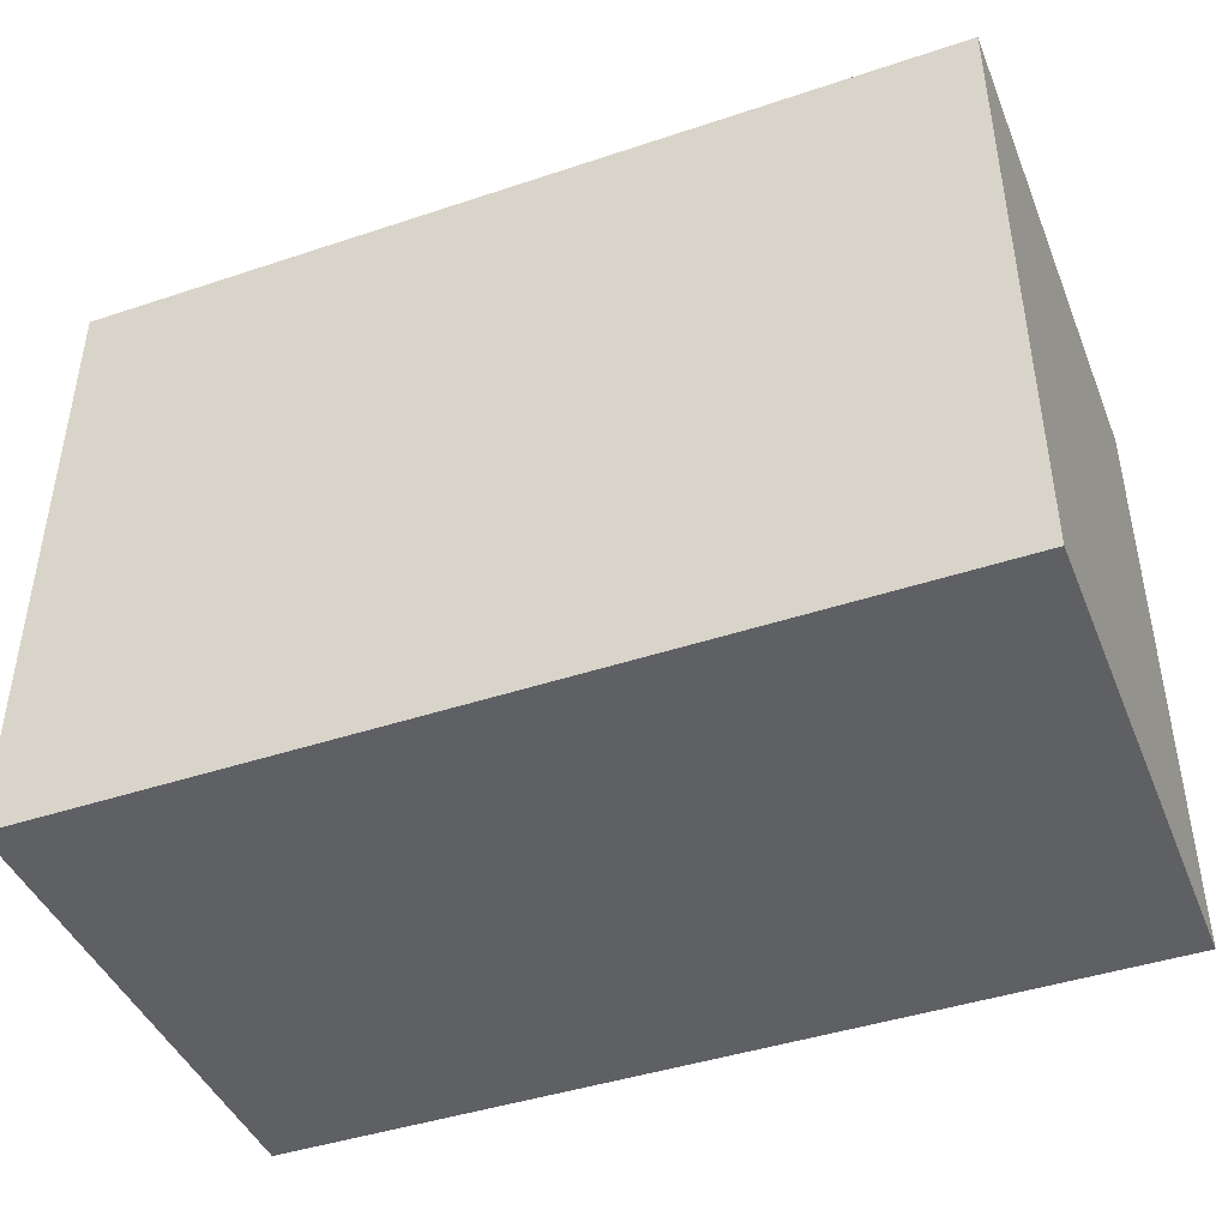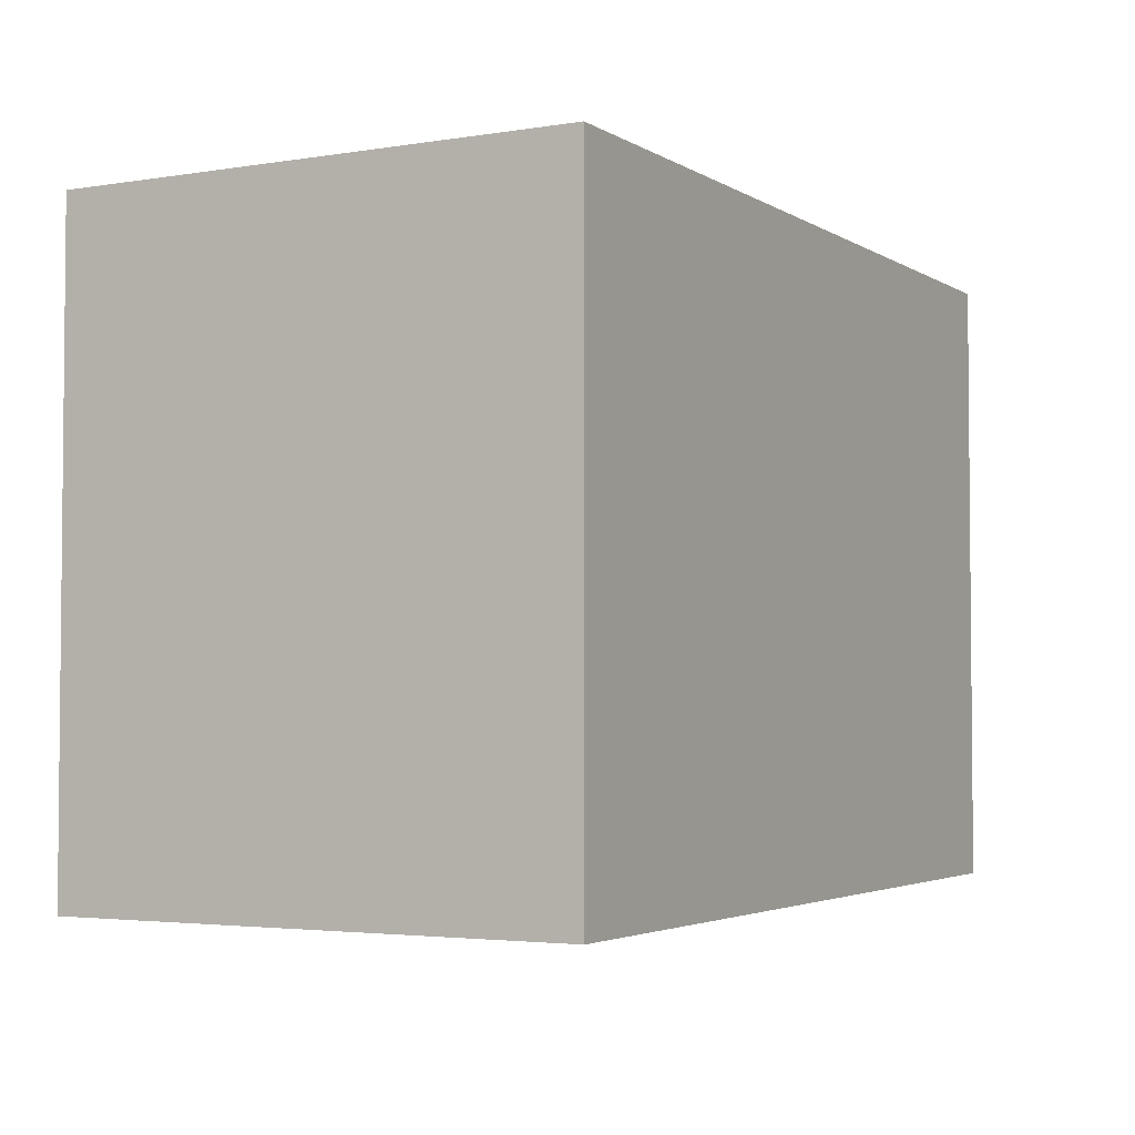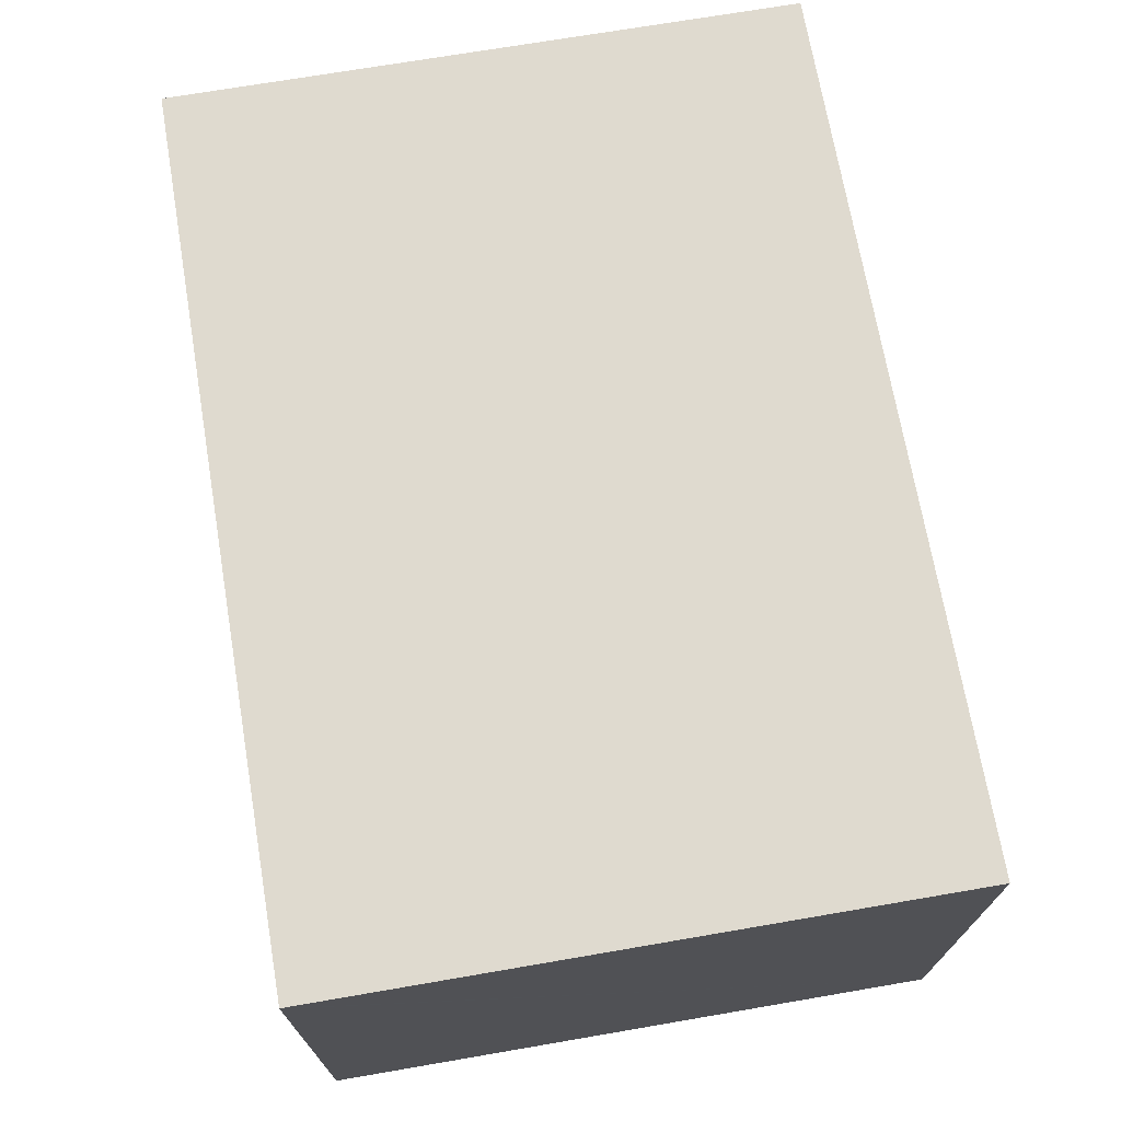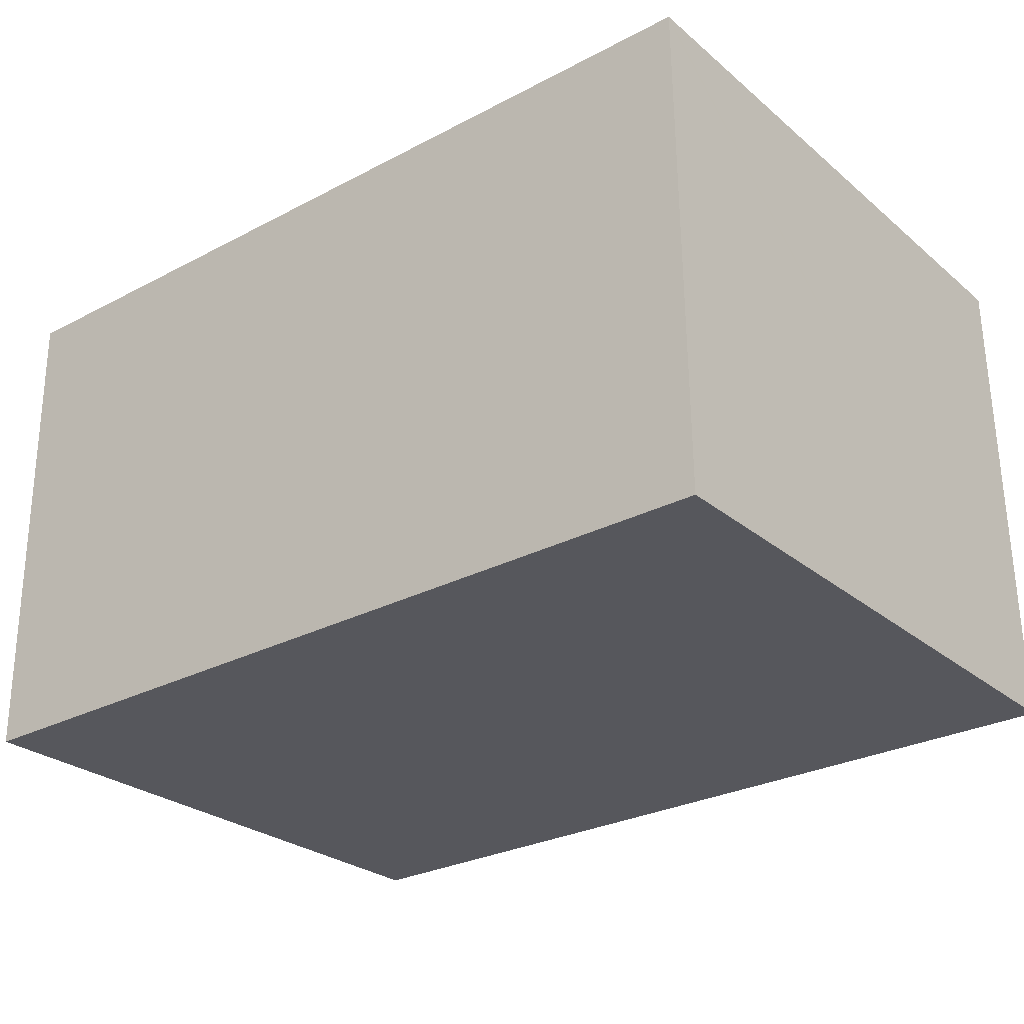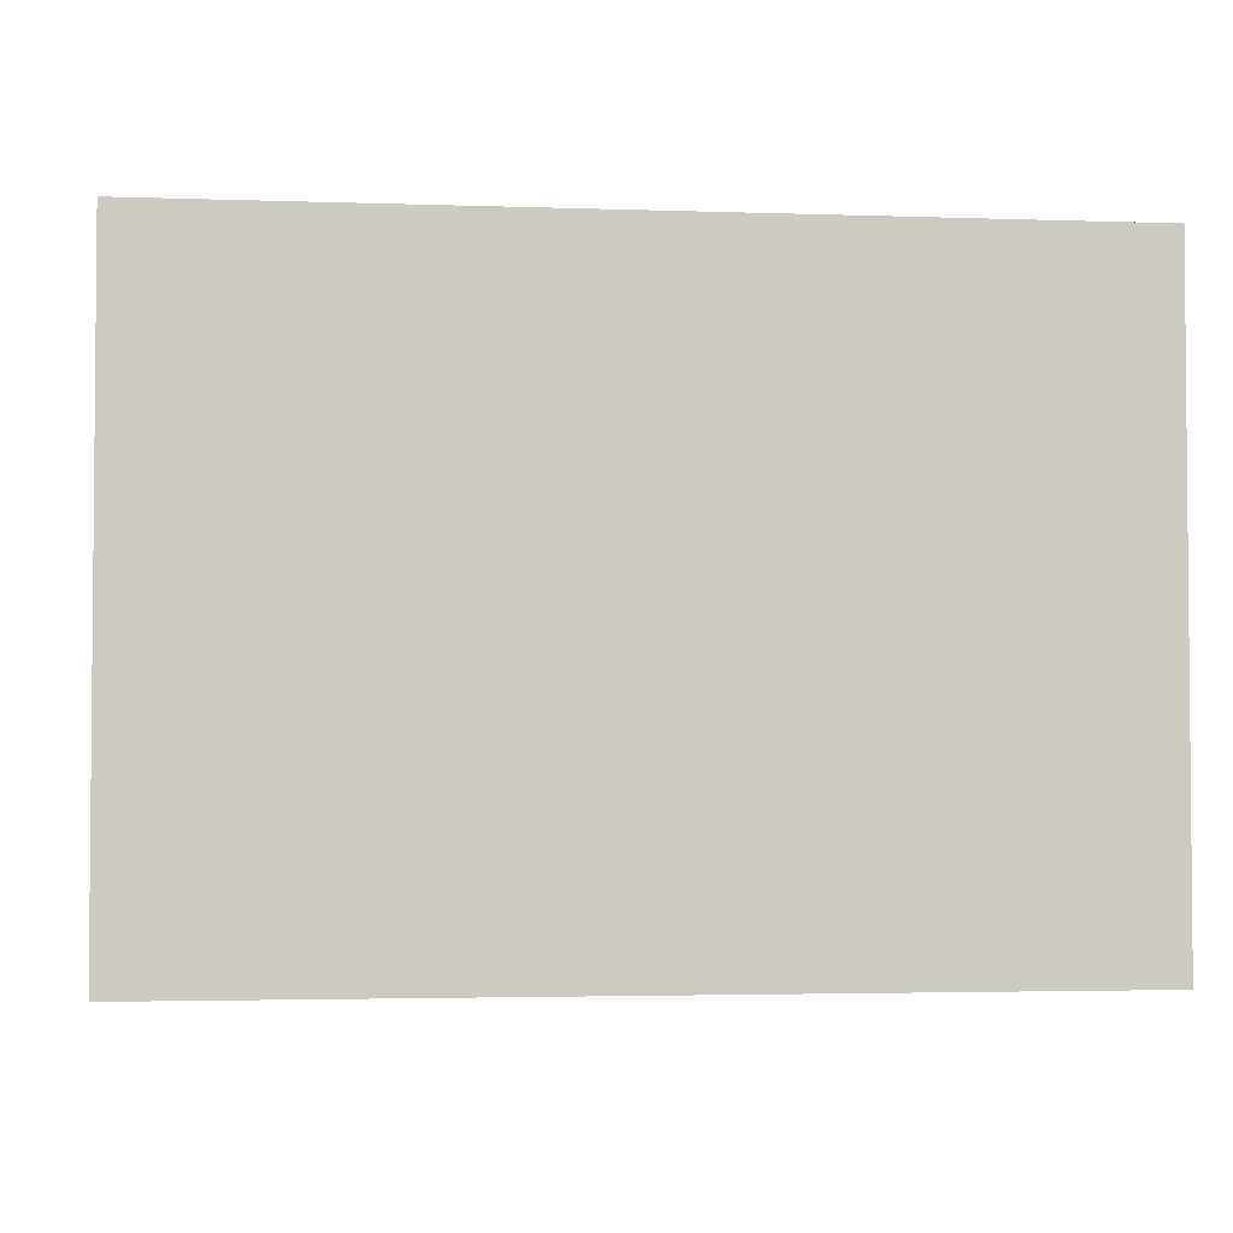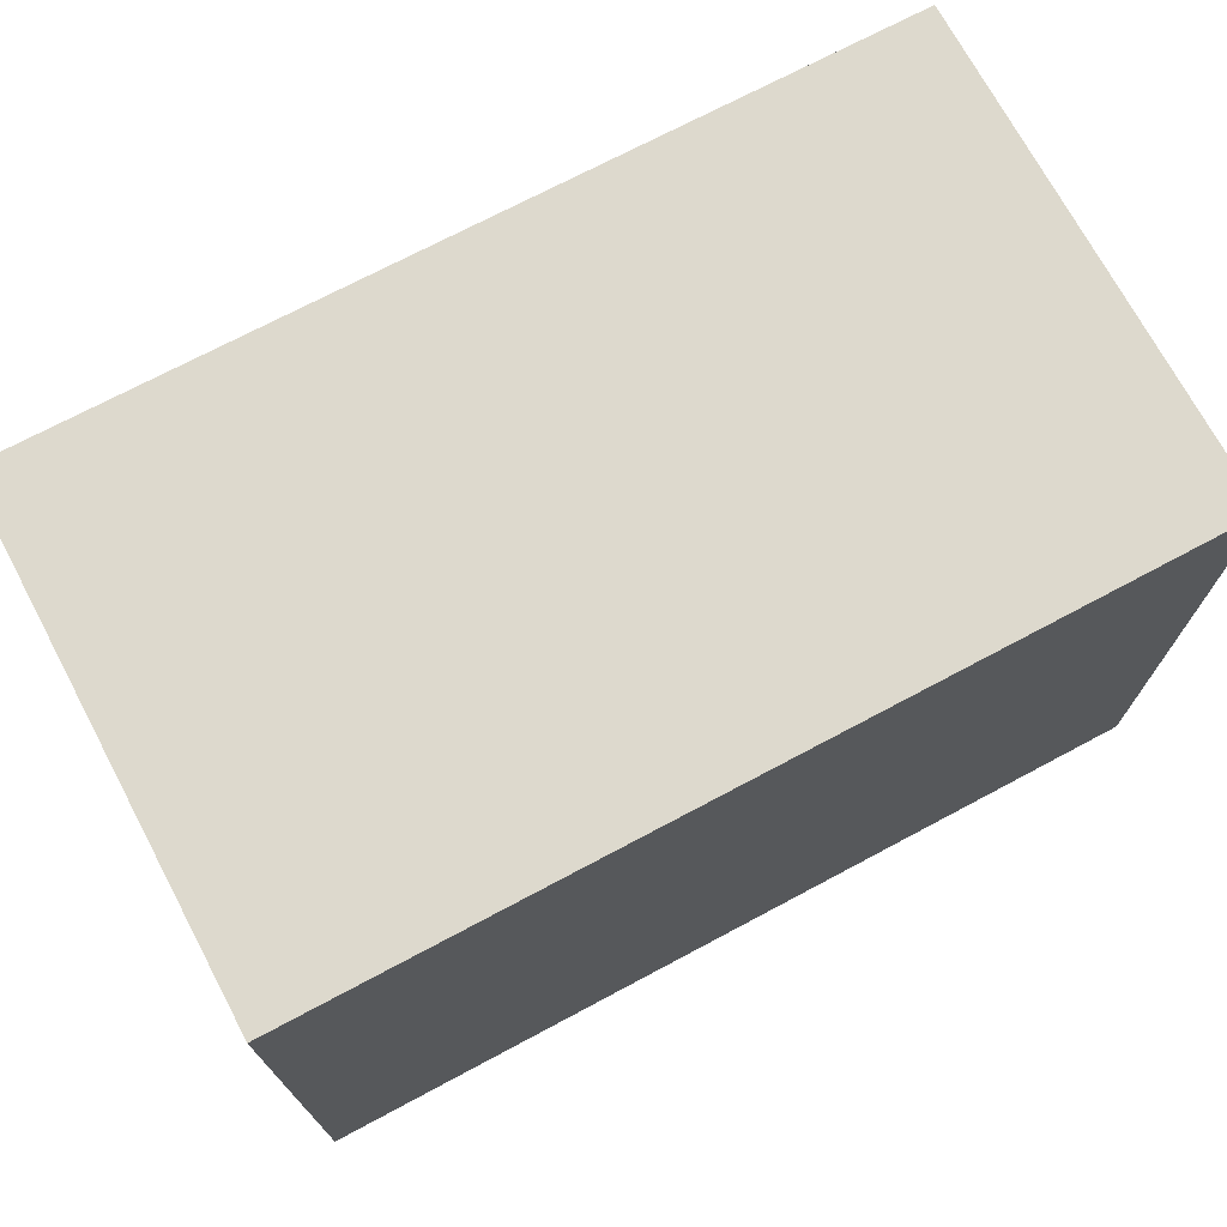
<metadata>
{"format":"obj","ext":"obj","renderer":"f3d","projection":"perspective","resolution":1024,"background":"white","views":[{"elev":-43.6,"azim":22.1,"up":"+Y"},{"elev":-3.3,"azim":119.4,"up":"+Y"},{"elev":71.3,"azim":-99.7,"up":"+Z"},{"elev":-27.1,"azim":-141.6,"up":"+Z"},{"elev":-3.0,"azim":173.9,"up":"+Y"},{"elev":72.0,"azim":152.6,"up":"+Y"}]}
</metadata>
<code>
v  0 13.03 7.98e-16
v  18.43 13.03 10.32
v  18.3 13.03 -0.214
v  18.43 13.03 10.41
v  0.124 13.03 10.62
v  0.123 13.03 10.56
v  18.43 -6.374e-16 10.41
v  18.3 1.31e-17 -0.214
v  18.43 -6.32e-16 10.32
v  0 0 0
v  0.124 -6.505e-16 10.62
v  0.123 -6.464e-16 10.56
g defaultobject
f 1 2 3
f 2 1 4
f 4 1 5
f 5 1 6
f 7 2 4
f 2 7 3
f 3 7 8
f 8 7 9
f 8 1 3
f 1 8 10
f 10 6 1
f 6 10 5
f 5 10 11
f 11 10 12
f 11 4 5
f 4 11 7
f 9 10 8
f 10 9 7
f 10 7 11
f 10 11 12

</code>
